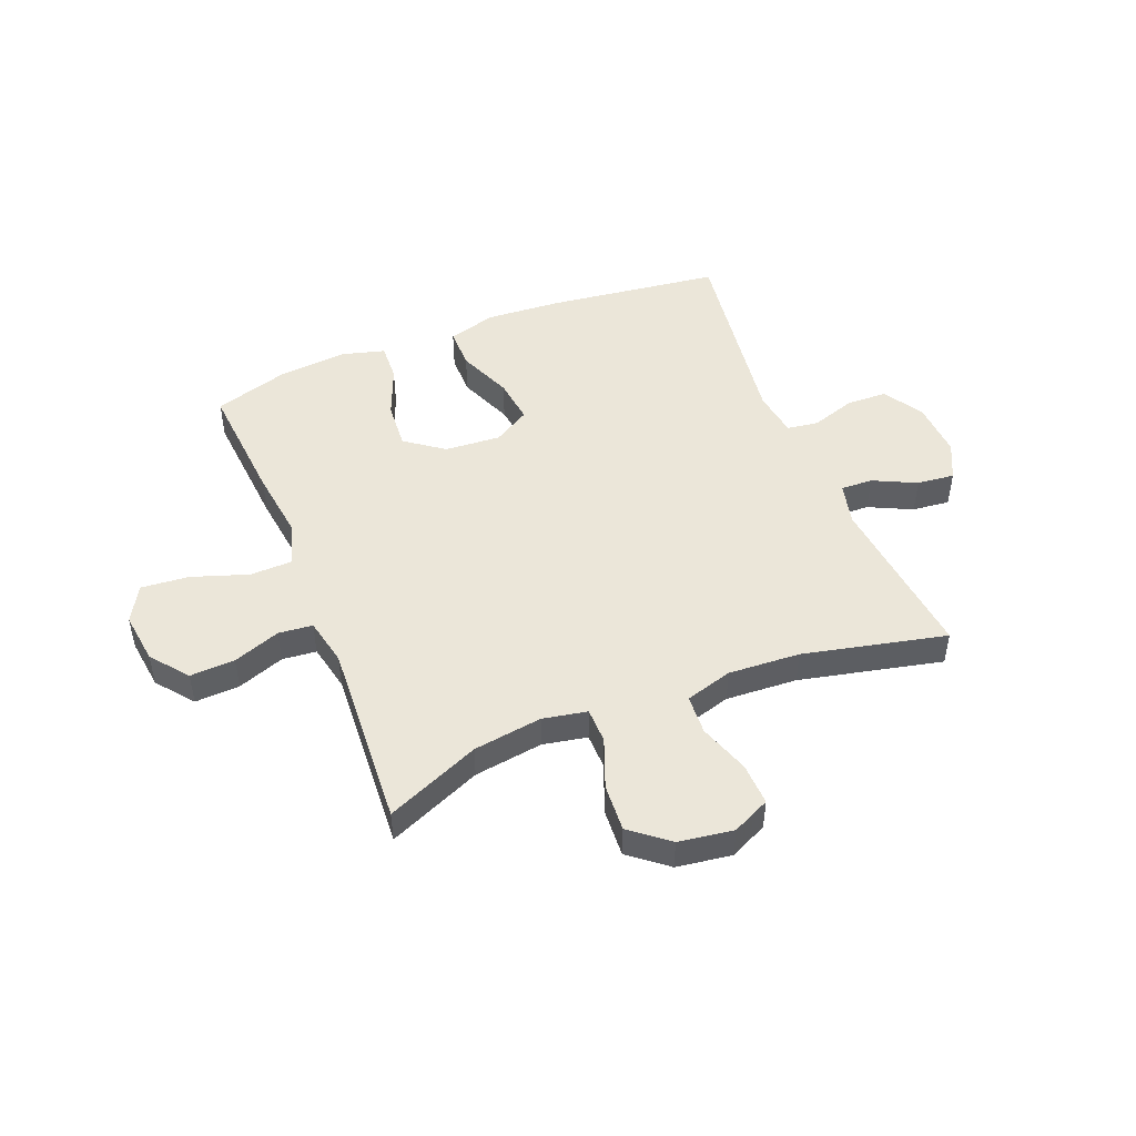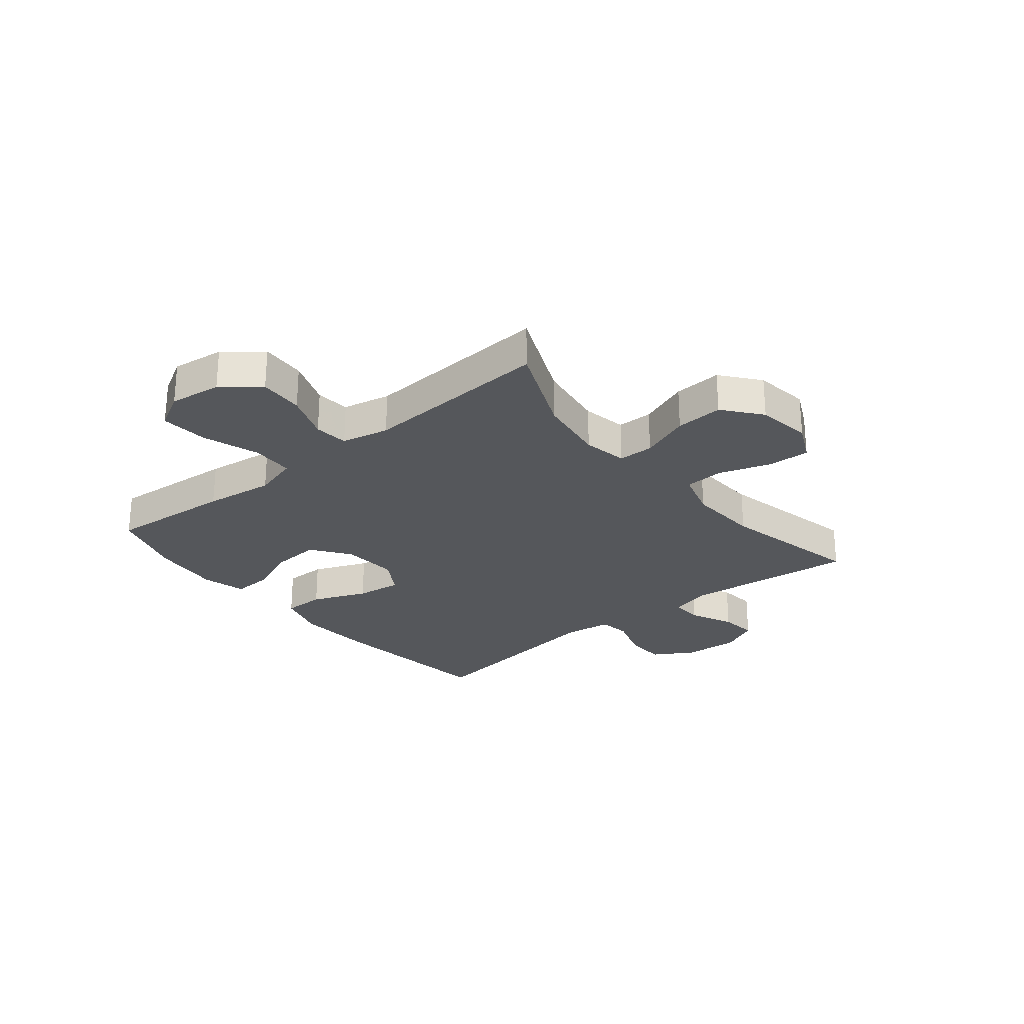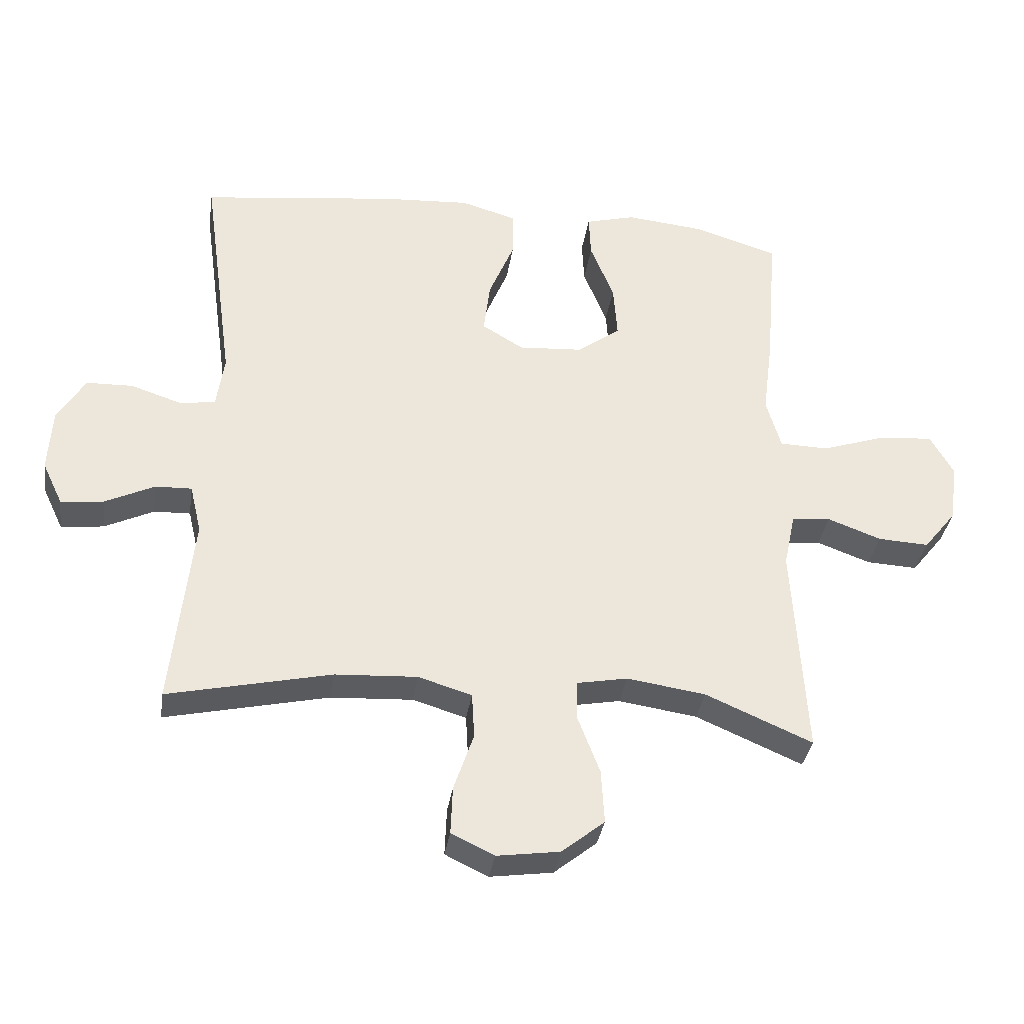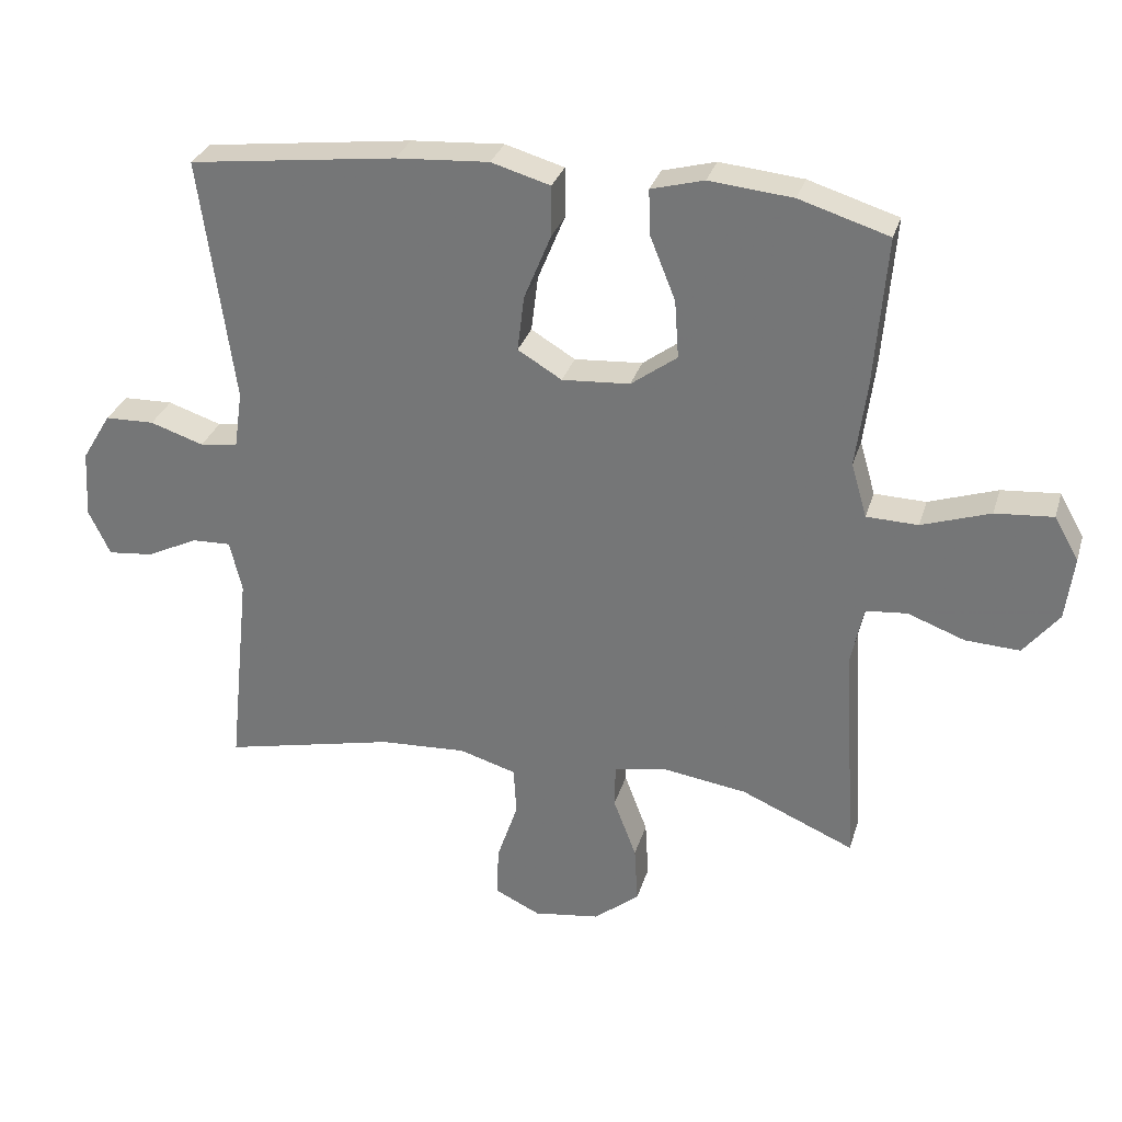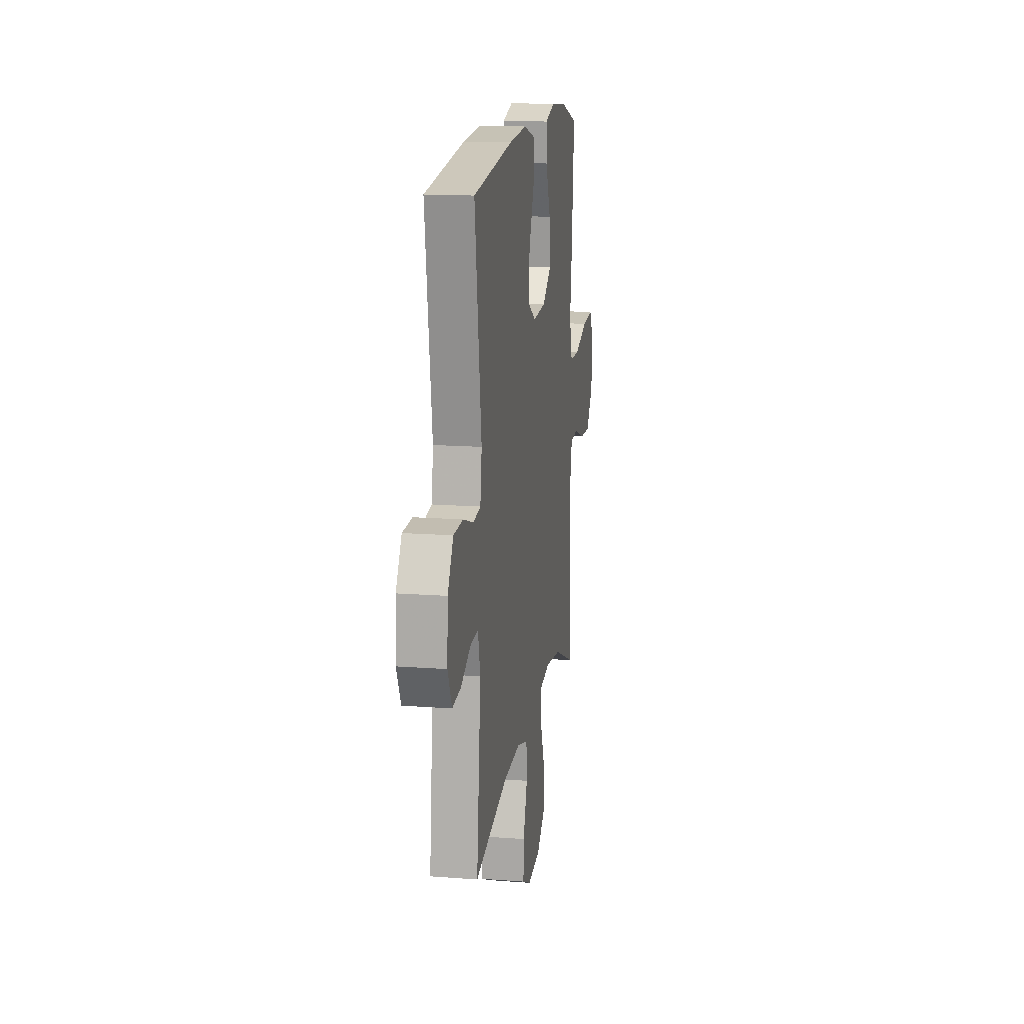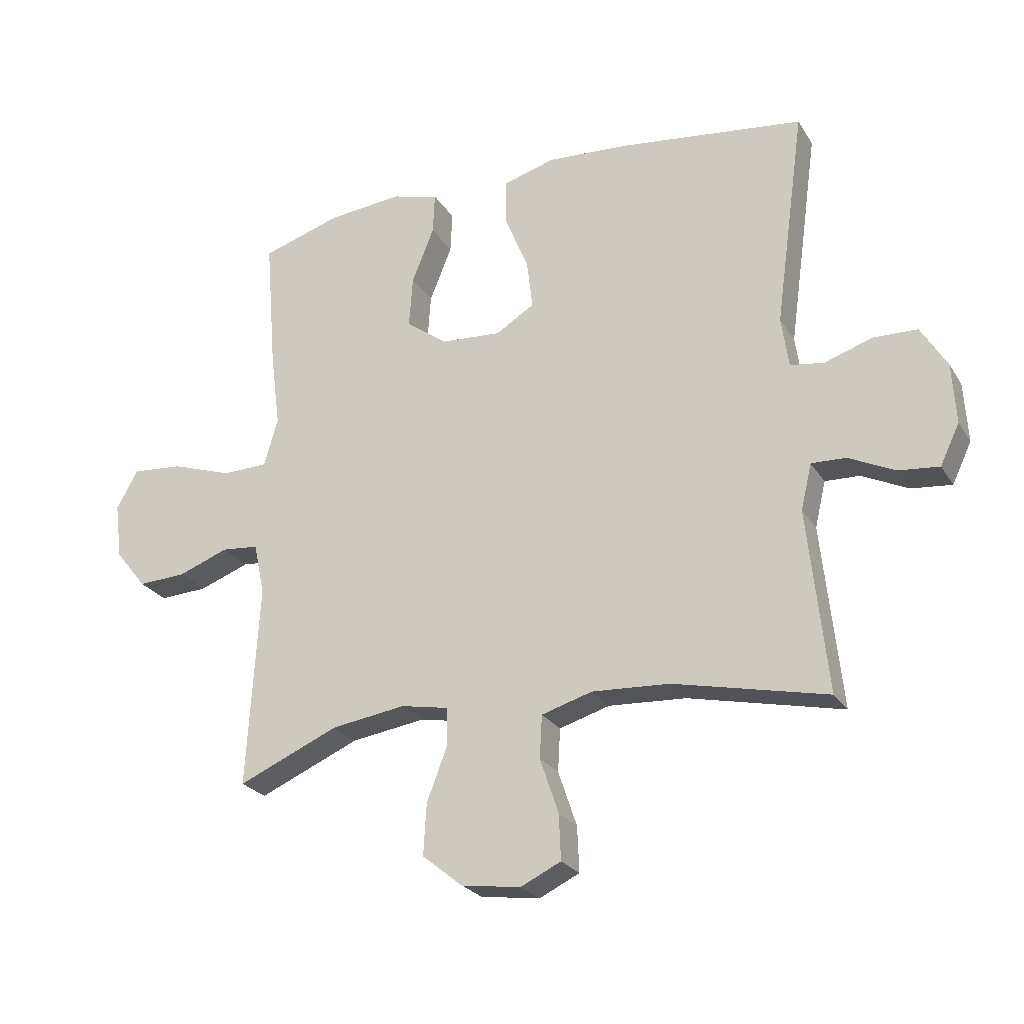
<metadata>
{"format":"obj","ext":"obj","renderer":"f3d","projection":"perspective","resolution":1024,"background":"white","views":[{"elev":48.2,"azim":158.3,"up":"+Y"},{"elev":-26.6,"azim":129.2,"up":"+Y"},{"elev":-34.9,"azim":-8.5,"up":"+Z"},{"elev":30.2,"azim":15.7,"up":"+Z"},{"elev":15.3,"azim":-80.8,"up":"+Z"},{"elev":-24.7,"azim":-155.3,"up":"+Z"}]}
</metadata>
<code>
v 0.5 0.07 0.5
v 0.482 0.07 0.279
v 0.466 0.07 0.155
v 0.489 0.07 0.075
v 0.565 0.07 0.073
v 0.666 0.07 0.107
v 0.751 0.07 0.114
v 0.787 0.07 0.05
v 0.775 0.07 -0.043
v 0.723 0.07 -0.108
v 0.643 0.07 -0.104
v 0.559 0.07 -0.073
v 0.498 0.07 -0.079
v 0.48 0.07 -0.164
v 0.5 0.07 -0.5
v 0.333 0.07 -0.428
v 0.21 0.07 -0.41
v 0.131 0.07 -0.425
v 0.13 0.07 -0.488
v 0.164 0.07 -0.577
v 0.169 0.07 -0.662
v 0.102 0.07 -0.716
v 0.004 0.07 -0.73
v -0.063 0.07 -0.698
v -0.06 0.07 -0.623
v -0.029 0.07 -0.532
v -0.033 0.07 -0.461
v -0.117 0.07 -0.436
v -0.245 0.07 -0.443
v -0.5 0.07 -0.5
v -0.468 0.07 -0.197
v -0.486 0.07 -0.121
v -0.543 0.07 -0.123
v -0.62 0.07 -0.16
v -0.687 0.07 -0.167
v -0.719 0.07 -0.1
v -0.713 0.07 0
v -0.67 0.07 0.071
v -0.597 0.07 0.073
v -0.518 0.07 0.047
v -0.462 0.07 0.055
v -0.45 0.07 0.139
v -0.5 0.07 0.5
v -0.194 0.07 0.538
v -0.057 0.07 0.547
v 0.03 0.07 0.522
v 0.03 0.07 0.448
v -0.01 0.07 0.351
v -0.02 0.07 0.269
v 0.045 0.07 0.23
v 0.145 0.07 0.237
v 0.213 0.07 0.287
v 0.207 0.07 0.372
v 0.17 0.07 0.464
v 0.167 0.07 0.532
v 0.245 0.07 0.553
v 0.368 0.07 0.541
v 0.5 0 0.5
v 0.482 0 0.279
v 0.466 0 0.155
v 0.489 0 0.075
v 0.565 0 0.073
v 0.666 0 0.107
v 0.751 0 0.114
v 0.787 0 0.05
v 0.775 0 -0.043
v 0.723 0 -0.108
v 0.643 0 -0.104
v 0.559 0 -0.073
v 0.498 0 -0.079
v 0.48 0 -0.164
v 0.5 0 -0.5
v 0.333 0 -0.428
v 0.21 0 -0.41
v 0.131 0 -0.425
v 0.13 0 -0.488
v 0.164 0 -0.577
v 0.169 0 -0.662
v 0.102 0 -0.716
v 0.004 0 -0.73
v -0.063 0 -0.698
v -0.06 0 -0.623
v -0.029 0 -0.532
v -0.033 0 -0.461
v -0.117 0 -0.436
v -0.245 0 -0.443
v -0.5 0 -0.5
v -0.468 0 -0.197
v -0.486 0 -0.121
v -0.543 0 -0.123
v -0.62 0 -0.16
v -0.687 0 -0.167
v -0.719 0 -0.1
v -0.713 0 0
v -0.67 0 0.071
v -0.597 0 0.073
v -0.518 0 0.047
v -0.462 0 0.055
v -0.45 0 0.139
v -0.5 0 0.5
v -0.194 0 0.538
v -0.057 0 0.547
v 0.03 0 0.522
v 0.03 0 0.448
v -0.01 0 0.351
v -0.02 0 0.269
v 0.045 0 0.23
v 0.145 0 0.237
v 0.213 0 0.287
v 0.207 0 0.372
v 0.17 0 0.464
v 0.167 0 0.532
v 0.245 0 0.553
v 0.368 0 0.541
f 53 54 55 56
f 52 53 56 57
f 45 46 47 48
f 45 48 49
f 42 43 44 45
f 41 42 45 49
f 37 38 39 40
f 37 40 41
f 36 37 41
f 33 34 35 36
f 32 33 36 41
f 31 32 41 49
f 29 30 31 49
f 23 24 25 26
f 23 26 27
f 22 23 27
f 19 20 21 22
f 18 19 22 27
f 14 15 16
f 13 14 16 17
f 9 10 11 12
f 9 12 13
f 8 9 13
f 5 6 7 8
f 4 5 8 13
f 3 4 13 17
f 52 57 1 2
f 51 52 2 3
f 50 51 3 17
f 28 29 49 50
f 18 27 28 50
f 17 18 50
f 113 112 111 110
f 114 113 110 109
f 105 104 103 102
f 106 105 102
f 102 101 100 99
f 106 102 99 98
f 97 96 95 94
f 98 97 94
f 98 94 93
f 93 92 91 90
f 98 93 90 89
f 106 98 89 88
f 106 88 87 86
f 83 82 81 80
f 84 83 80
f 84 80 79
f 79 78 77 76
f 84 79 76 75
f 73 72 71
f 74 73 71 70
f 69 68 67 66
f 70 69 66
f 70 66 65
f 65 64 63 62
f 70 65 62 61
f 74 70 61 60
f 59 58 114 109
f 60 59 109 108
f 74 60 108 107
f 107 106 86 85
f 107 85 84 75
f 107 75 74
f 1 58 59 2
f 2 59 60 3
f 3 60 61 4
f 4 61 62 5
f 5 62 63 6
f 6 63 64 7
f 7 64 65 8
f 8 65 66 9
f 9 66 67 10
f 10 67 68 11
f 11 68 69 12
f 12 69 70 13
f 13 70 71 14
f 14 71 72 15
f 15 72 73 16
f 16 73 74 17
f 17 74 75 18
f 18 75 76 19
f 19 76 77 20
f 20 77 78 21
f 21 78 79 22
f 22 79 80 23
f 23 80 81 24
f 24 81 82 25
f 25 82 83 26
f 26 83 84 27
f 27 84 85 28
f 28 85 86 29
f 29 86 87 30
f 30 87 88 31
f 31 88 89 32
f 32 89 90 33
f 33 90 91 34
f 34 91 92 35
f 35 92 93 36
f 36 93 94 37
f 37 94 95 38
f 38 95 96 39
f 39 96 97 40
f 40 97 98 41
f 41 98 99 42
f 42 99 100 43
f 43 100 101 44
f 44 101 102 45
f 45 102 103 46
f 46 103 104 47
f 47 104 105 48
f 48 105 106 49
f 49 106 107 50
f 50 107 108 51
f 51 108 109 52
f 52 109 110 53
f 53 110 111 54
f 54 111 112 55
f 55 112 113 56
f 56 113 114 57
f 57 114 58 1

</code>
